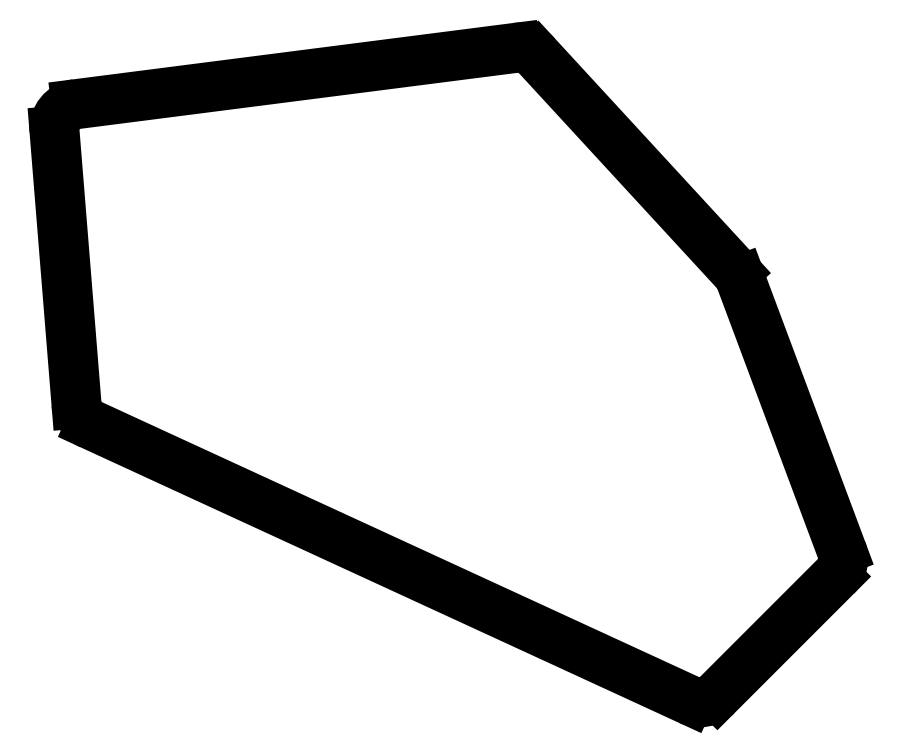
<metadata>
{"format":"dxf","ext":"dxf","renderer":"ezdxf+matplotlib","layout":"modelspace","background":"white","min_lineweight":24,"dpi":150}
</metadata>
<code>
0
SECTION
2
ENTITIES
0
LINE
8
0
10
119.5
20
38.92
11
143.2
21
13.17
0
LINE
8
0
10
143.8
20
12.19
11
155.8
21
-20.03
0
LINE
8
0
10
155.1
20
-23.2
11
141
21
-37.33
0
LINE
8
0
10
137.6
20
-37.94
11
66.26
21
-5.084
0
LINE
8
0
10
64.53
20
-2.6
11
61.91
21
29.94
0
LINE
8
0
10
64.51
20
33.15
11
116.9
21
39.86
0
ARC
8
0
10
141
20
11.14
40
3
50
20.48
51
42.64
0
ARC
8
0
10
153
20
-21.08
40
3
50
315
51
20.48
0
ARC
8
0
10
138.9
20
-35.21
40
3
50
245.3
51
315
0
ARC
8
0
10
67.52
20
-2.359
40
3
50
184.6
51
245.3
0
ARC
8
0
10
64.9
20
30.18
40
3
50
97.3
51
184.6
0
ARC
8
0
10
117.3
20
36.89
40
3
50
42.64
51
97.3
0
ENDSEC
0
EOF

</code>
